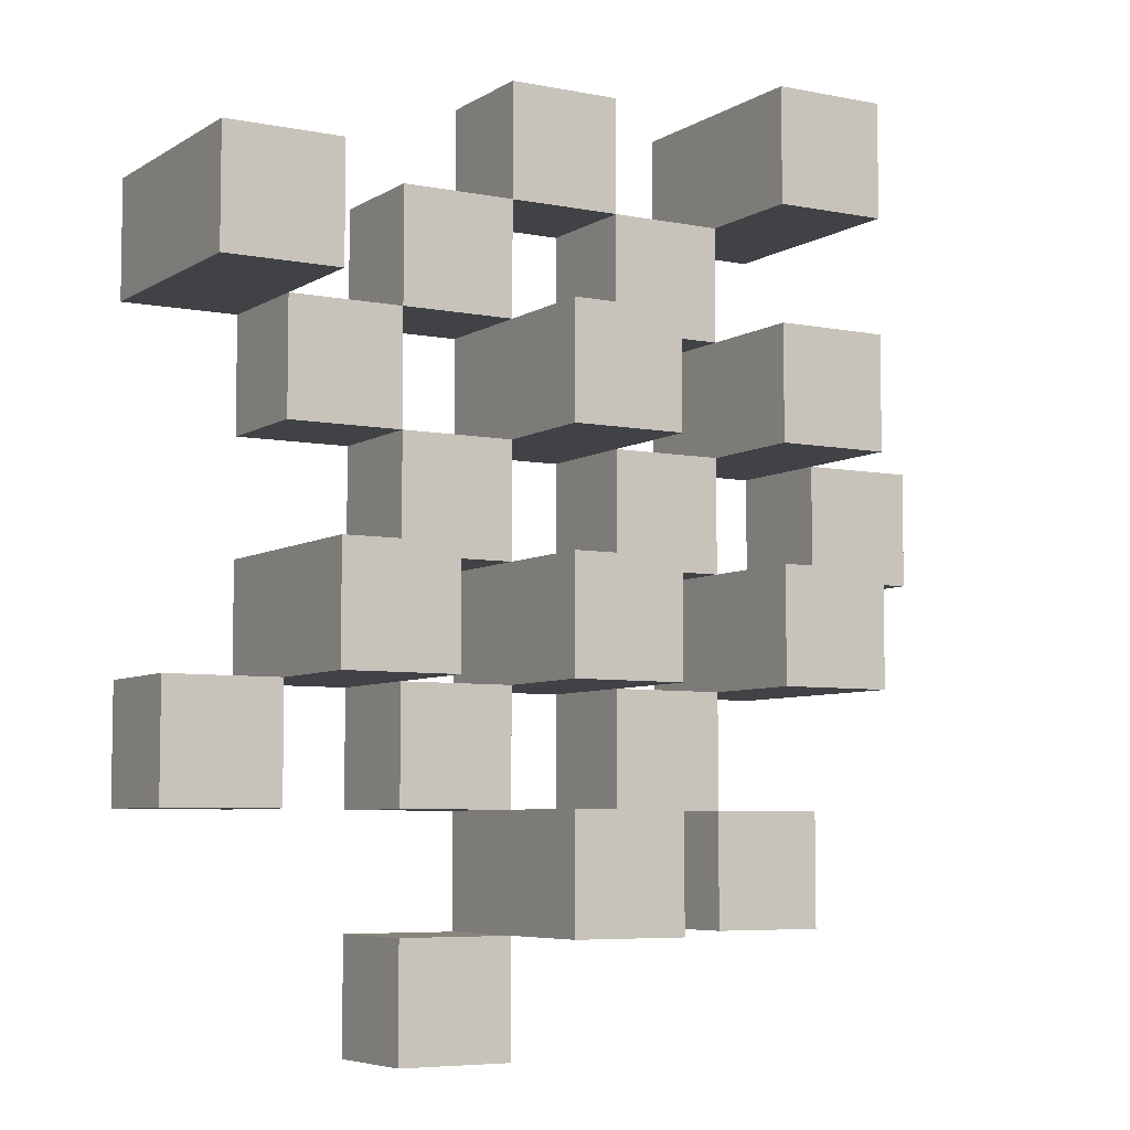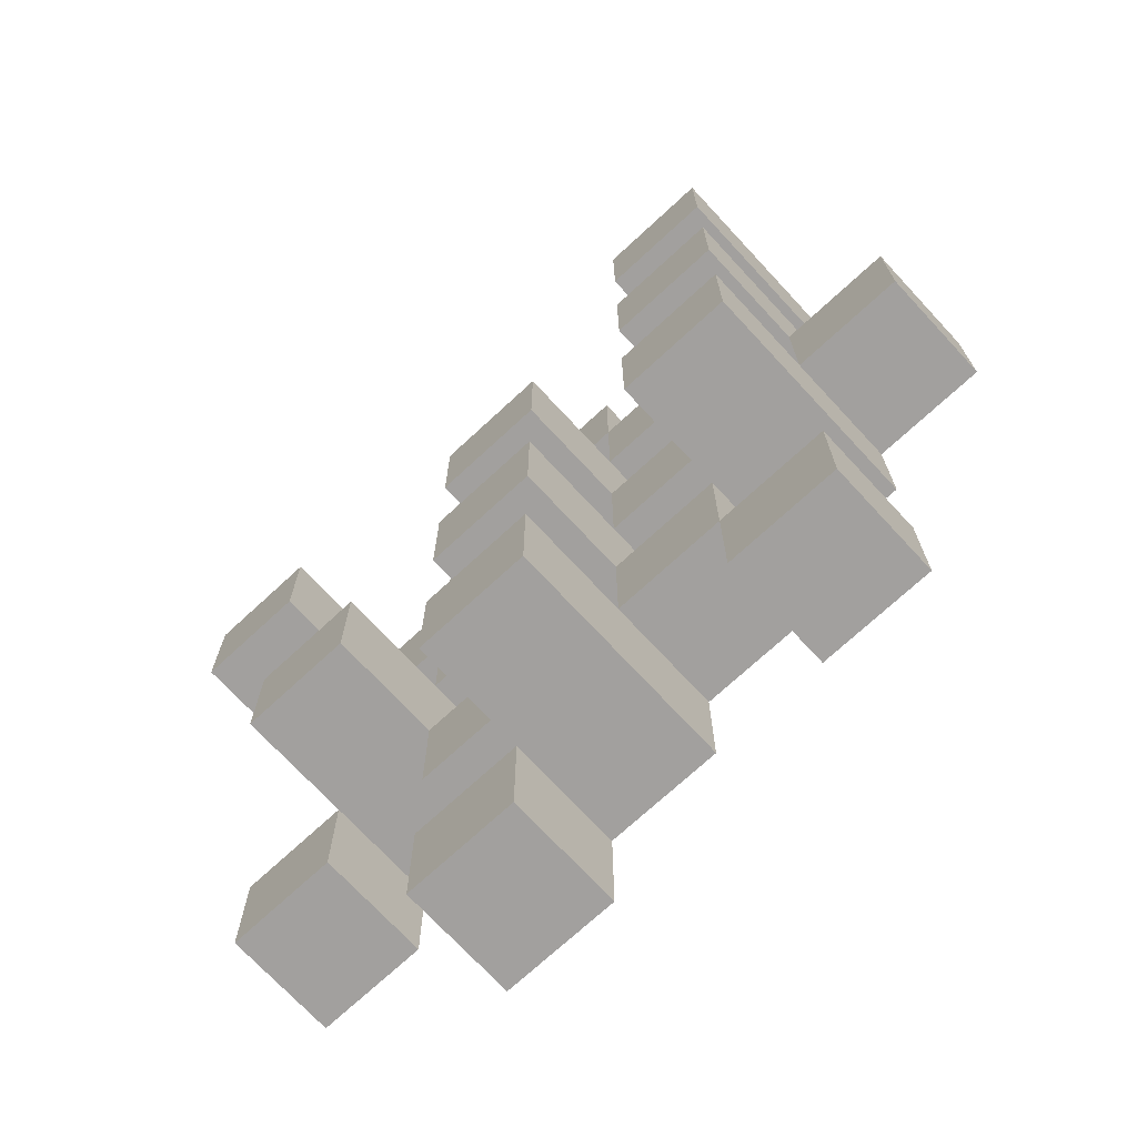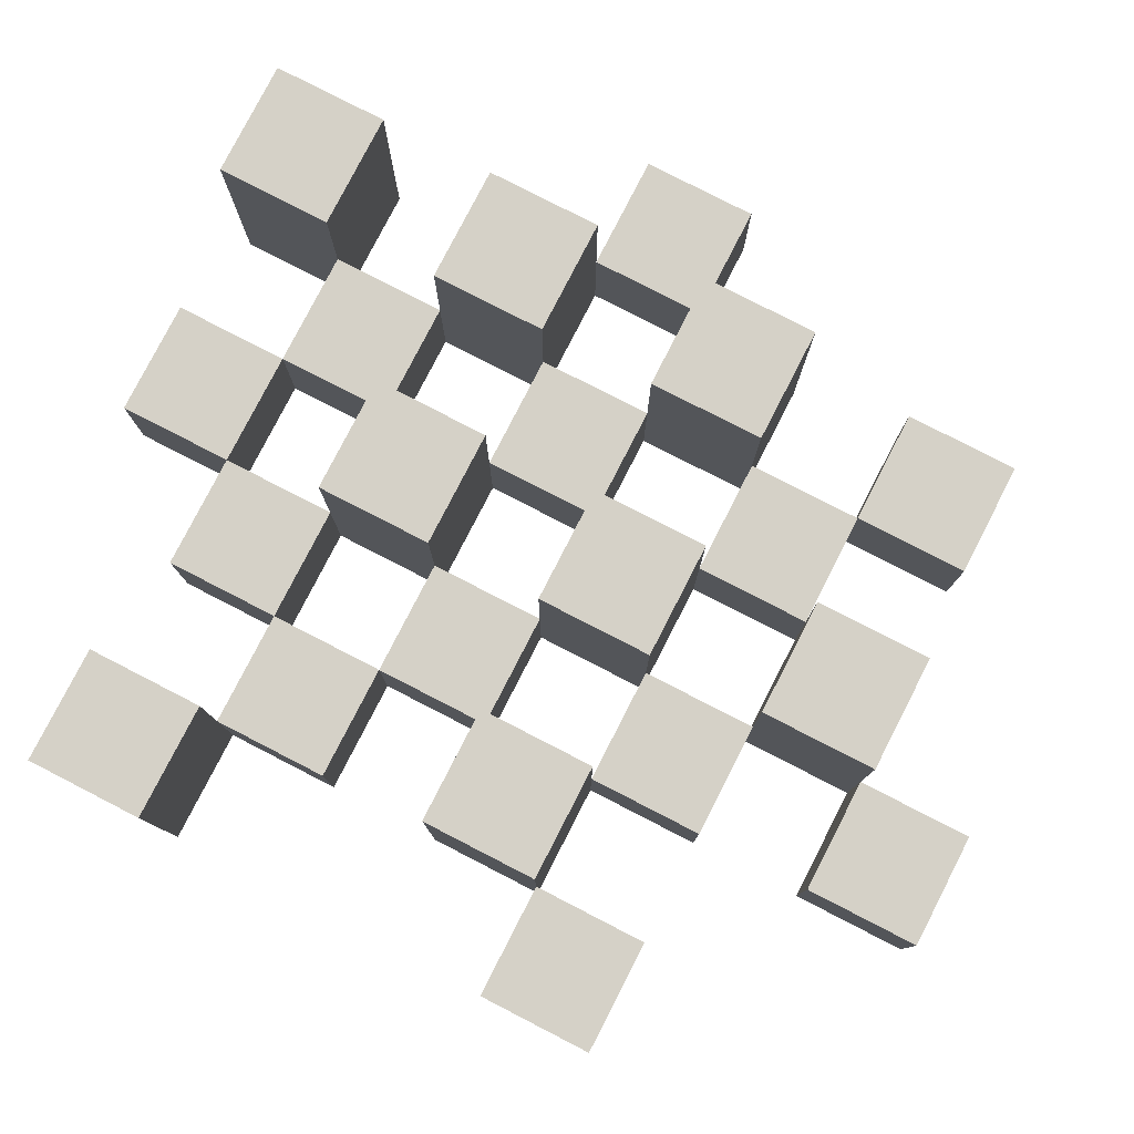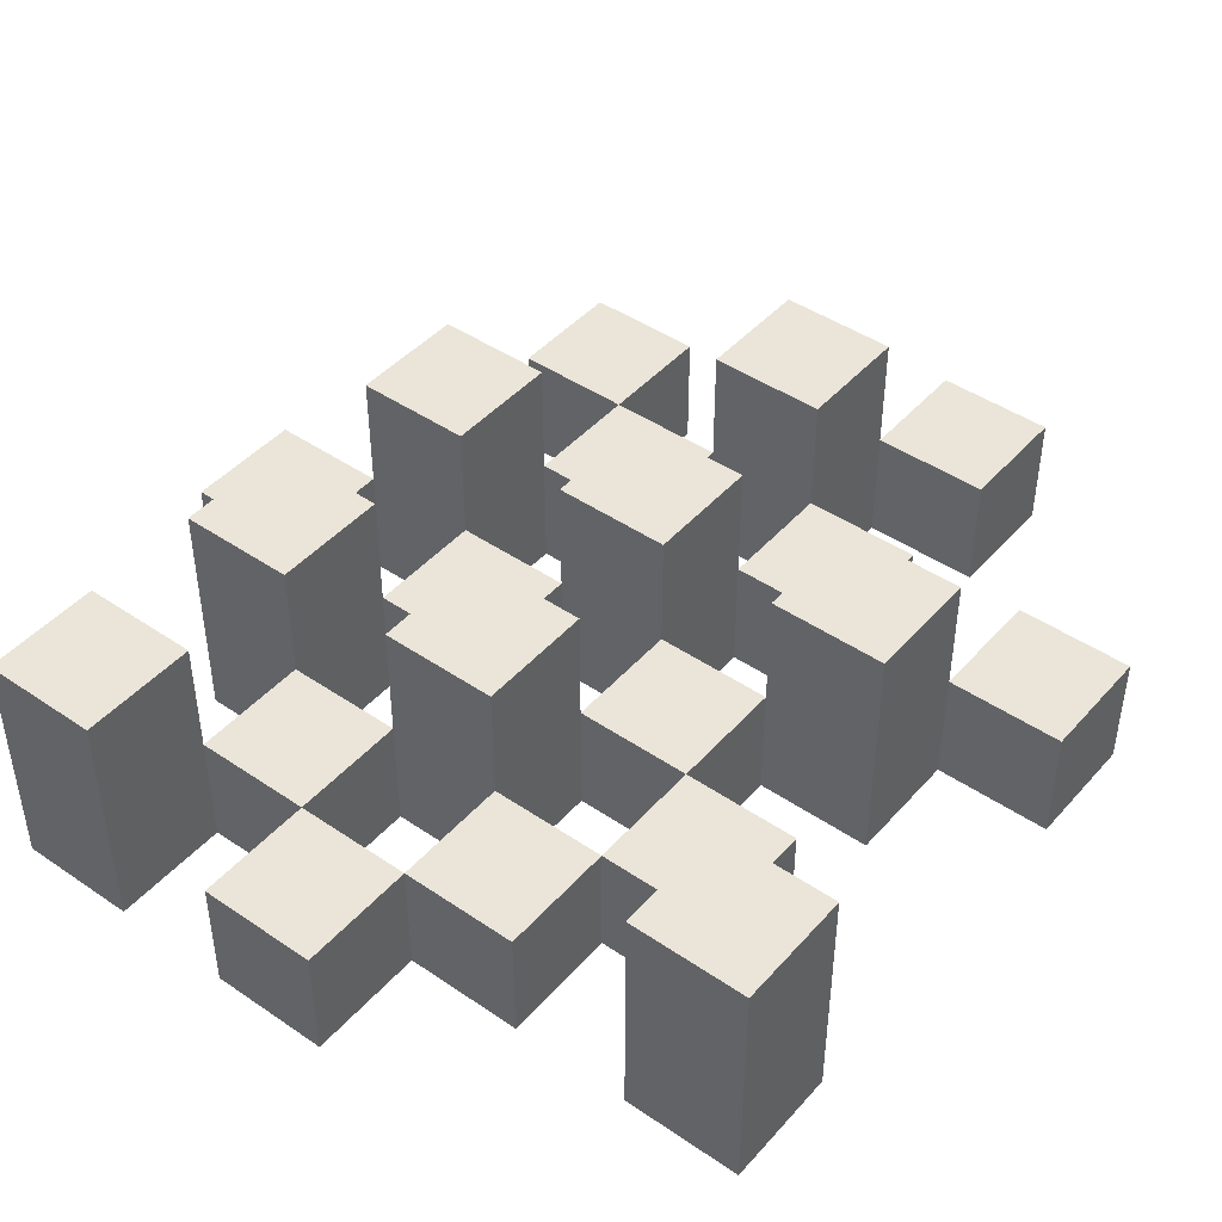
<metadata>
{"format":"obj","ext":"obj","renderer":"f3d","projection":"perspective","resolution":1024,"background":"white","views":[{"elev":-6.1,"azim":149.4,"up":"+Z"},{"elev":-71.9,"azim":-137.2,"up":"+Z"},{"elev":79.5,"azim":117.2,"up":"+Y"},{"elev":44.6,"azim":38.4,"up":"+Y"}]}
</metadata>
<code>
o
v -31.9 0.9 26
v -32 0.9 26
v -32.1 0.9 26
v -32.2 0.9 26
v -31.9 1 26
v -32 1 26
v -32.1 1.1 26
v -32.2 1.1 26
v -31.6 0.9 25.9
v -31.7 0.9 25.9
v -31.8 0.9 25.9
v -31.9 0.9 25.9
v -32 0.9 25.9
v -32.1 0.9 25.9
v -31.8 1 25.9
v -31.9 1 25.9
v -32 1 25.9
v -32.1 1 25.9
v -31.6 1.1 25.9
v -31.7 1.1 25.9
v -31.7 0.9 25.8
v -31.8 0.9 25.8
v -31.9 0.9 25.8
v -32 0.9 25.8
v -32.1 0.9 25.8
v -32.2 0.9 25.8
v -31.7 1 25.8
v -31.8 1 25.8
v -31.9 1 25.8
v -32 1 25.8
v -32.1 1 25.8
v -31.9 1.1 25.8
v -32 1.1 25.8
v -32.1 1.1 25.8
v -32.2 1.1 25.8
v -31.8 0.9 25.7
v -31.9 0.9 25.7
v -32 0.9 25.7
v -32.1 0.9 25.7
v -32.2 0.9 25.7
v -32.3 0.9 25.7
v -31.8 1 25.7
v -31.9 1 25.7
v -32 1 25.7
v -32.1 1 25.7
v -32.2 1 25.7
v -32.3 1 25.7
v -31.7 0.9 25.6
v -31.8 0.9 25.6
v -31.9 0.9 25.6
v -32 0.9 25.6
v -32.1 0.9 25.6
v -32.2 0.9 25.6
v -31.8 1 25.6
v -31.9 1 25.6
v -32 1 25.6
v -32.1 1 25.6
v -32.2 1 25.6
v -31.7 1.1 25.6
v -31.8 1.1 25.6
v -31.9 1.1 25.6
v -32 1.1 25.6
v -32.1 1.1 25.6
v -32.2 1.1 25.6
v -31.6 0.9 25.5
v -31.7 0.9 25.5
v -31.8 0.9 25.5
v -31.9 0.9 25.5
v -32 0.9 25.5
v -32.1 0.9 25.5
v -31.6 1 25.5
v -31.7 1 25.5
v -31.8 1 25.5
v -31.9 1 25.5
v -32 1 25.5
v -32.1 1 25.5
v -31.9 0.9 25.4
v -32 0.9 25.4
v -32.1 0.9 25.4
v -32.2 0.9 25.4
v -31.9 1 25.4
v -32 1 25.4
v -32.1 1 25.4
v -32.2 1 25.4
v -31.9 1.1 25.4
v -32 1.1 25.4
v -31.8 0.9 25.3
v -31.9 0.9 25.3
v -31.8 1 25.3
v -31.9 1 25.3
v -31.9 0.9 25.9
v -32 0.9 25.9
v -32.1 0.9 25.9
v -32.2 0.9 25.9
v -31.9 1 25.9
v -32 1 25.9
v -32.1 1 25.9
v -32.1 1.1 25.9
v -32.2 1.1 25.9
v -31.6 0.9 25.8
v -31.7 0.9 25.8
v -31.8 0.9 25.8
v -31.9 0.9 25.8
v -32 0.9 25.8
v -32.1 0.9 25.8
v -31.7 1 25.8
v -31.8 1 25.8
v -31.9 1 25.8
v -32 1 25.8
v -32.1 1 25.8
v -31.6 1.1 25.8
v -31.7 1.1 25.8
v -31.7 0.9 25.7
v -31.8 0.9 25.7
v -31.9 0.9 25.7
v -32 0.9 25.7
v -32.1 0.9 25.7
v -32.2 0.9 25.7
v -31.7 1 25.7
v -31.8 1 25.7
v -31.9 1 25.7
v -32 1 25.7
v -32.1 1 25.7
v -32.2 1 25.7
v -31.9 1.1 25.7
v -32 1.1 25.7
v -32.1 1.1 25.7
v -32.2 1.1 25.7
v -31.8 0.9 25.6
v -31.9 0.9 25.6
v -32 0.9 25.6
v -32.1 0.9 25.6
v -32.2 0.9 25.6
v -32.3 0.9 25.6
v -31.8 1 25.6
v -31.9 1 25.6
v -32 1 25.6
v -32.1 1 25.6
v -32.2 1 25.6
v -32.3 1 25.6
v -31.7 0.9 25.5
v -31.8 0.9 25.5
v -31.9 0.9 25.5
v -32 0.9 25.5
v -32.1 0.9 25.5
v -32.2 0.9 25.5
v -31.7 1 25.5
v -31.8 1 25.5
v -31.9 1 25.5
v -32 1 25.5
v -32.1 1 25.5
v -31.7 1.1 25.5
v -31.8 1.1 25.5
v -31.9 1.1 25.5
v -32 1.1 25.5
v -32.1 1.1 25.5
v -32.2 1.1 25.5
v -31.6 0.9 25.4
v -31.7 0.9 25.4
v -31.8 0.9 25.4
v -31.9 0.9 25.4
v -32 0.9 25.4
v -32.1 0.9 25.4
v -31.6 1 25.4
v -31.7 1 25.4
v -31.8 1 25.4
v -31.9 1 25.4
v -32 1 25.4
v -32.1 1 25.4
v -31.9 0.9 25.3
v -32 0.9 25.3
v -32.1 0.9 25.3
v -32.2 0.9 25.3
v -31.9 1 25.3
v -32.1 1 25.3
v -32.2 1 25.3
v -31.9 1.1 25.3
v -32 1.1 25.3
v -31.8 0.9 25.2
v -31.9 0.9 25.2
v -31.8 1 25.2
v -31.9 1 25.2
v -31.6 0.9 25.9
v -31.6 1.1 25.9
v -31.6 0.9 25.8
v -31.6 1.1 25.8
v -31.6 0.9 25.5
v -31.6 1 25.5
v -31.6 0.9 25.4
v -31.6 1 25.4
v -31.7 0.9 25.8
v -31.7 1 25.8
v -31.7 0.9 25.7
v -31.7 1 25.7
v -31.7 0.9 25.6
v -31.7 1.1 25.6
v -31.7 0.9 25.5
v -31.7 1 25.5
v -31.7 1.1 25.5
v -31.8 0.9 25.9
v -31.8 1 25.9
v -31.8 0.9 25.8
v -31.8 1 25.8
v -31.8 0.9 25.7
v -31.8 1 25.7
v -31.8 0.9 25.6
v -31.8 1 25.6
v -31.8 0.9 25.5
v -31.8 1 25.5
v -31.8 0.9 25.4
v -31.8 1 25.4
v -31.8 0.9 25.3
v -31.8 1 25.3
v -31.8 0.9 25.2
v -31.8 1 25.2
v -31.9 0.9 26
v -31.9 1 26
v -31.9 0.9 25.9
v -31.9 1 25.9
v -31.9 0.9 25.8
v -31.9 1 25.8
v -31.9 1.1 25.8
v -31.9 0.9 25.7
v -31.9 1 25.7
v -31.9 1.1 25.7
v -31.9 0.9 25.6
v -31.9 1 25.6
v -31.9 1.1 25.6
v -31.9 0.9 25.5
v -31.9 1 25.5
v -31.9 1.1 25.5
v -31.9 0.9 25.4
v -31.9 1 25.4
v -31.9 1.1 25.4
v -31.9 0.9 25.3
v -31.9 1 25.3
v -31.9 1.1 25.3
v -32 0.9 25.9
v -32 1 25.9
v -32 0.9 25.8
v -32 1 25.8
v -32 0.9 25.7
v -32 1 25.7
v -32 0.9 25.6
v -32 1 25.6
v -32 0.9 25.5
v -32 1 25.5
v -32 0.9 25.4
v -32 1 25.4
v -32.1 0.9 26
v -32.1 1.1 26
v -32.1 0.9 25.9
v -32.1 1 25.9
v -32.1 1.1 25.9
v -32.1 0.9 25.8
v -32.1 1 25.8
v -32.1 1.1 25.8
v -32.1 0.9 25.7
v -32.1 1 25.7
v -32.1 1.1 25.7
v -32.1 0.9 25.6
v -32.1 1 25.6
v -32.1 1.1 25.6
v -32.1 0.9 25.5
v -32.1 1 25.5
v -32.1 1.1 25.5
v -32.1 0.9 25.4
v -32.1 1 25.4
v -32.1 0.9 25.3
v -32.1 1 25.3
v -32.2 0.9 25.7
v -32.2 1 25.7
v -32.2 0.9 25.6
v -32.2 1 25.6
v -31.7 0.9 25.9
v -31.7 1.1 25.9
v -31.7 0.9 25.8
v -31.7 1 25.8
v -31.7 1.1 25.8
v -31.7 0.9 25.5
v -31.7 1 25.5
v -31.7 0.9 25.4
v -31.7 1 25.4
v -31.8 0.9 25.8
v -31.8 1 25.8
v -31.8 0.9 25.7
v -31.8 1 25.7
v -31.8 0.9 25.6
v -31.8 1 25.6
v -31.8 1.1 25.6
v -31.8 0.9 25.5
v -31.8 1 25.5
v -31.8 1.1 25.5
v -31.9 0.9 25.9
v -31.9 1 25.9
v -31.9 0.9 25.8
v -31.9 1 25.8
v -31.9 0.9 25.7
v -31.9 1 25.7
v -31.9 0.9 25.6
v -31.9 1 25.6
v -31.9 0.9 25.5
v -31.9 1 25.5
v -31.9 0.9 25.4
v -31.9 1 25.4
v -31.9 0.9 25.3
v -31.9 1 25.3
v -31.9 0.9 25.2
v -31.9 1 25.2
v -32 0.9 26
v -32 1 26
v -32 0.9 25.9
v -32 1 25.9
v -32 0.9 25.8
v -32 1 25.8
v -32 1.1 25.8
v -32 0.9 25.7
v -32 1 25.7
v -32 1.1 25.7
v -32 0.9 25.6
v -32 1 25.6
v -32 1.1 25.6
v -32 0.9 25.5
v -32 1 25.5
v -32 1.1 25.5
v -32 0.9 25.4
v -32 1 25.4
v -32 1.1 25.4
v -32 0.9 25.3
v -32 1.1 25.3
v -32.1 0.9 25.9
v -32.1 1 25.9
v -32.1 0.9 25.8
v -32.1 1 25.8
v -32.1 0.9 25.7
v -32.1 1 25.7
v -32.1 0.9 25.6
v -32.1 1 25.6
v -32.1 0.9 25.5
v -32.1 1 25.5
v -32.1 0.9 25.4
v -32.1 1 25.4
v -32.2 0.9 26
v -32.2 1.1 26
v -32.2 0.9 25.9
v -32.2 1.1 25.9
v -32.2 0.9 25.8
v -32.2 1.1 25.8
v -32.2 0.9 25.7
v -32.2 1 25.7
v -32.2 1.1 25.7
v -32.2 0.9 25.6
v -32.2 1 25.6
v -32.2 1.1 25.6
v -32.2 0.9 25.5
v -32.2 1.1 25.5
v -32.2 0.9 25.4
v -32.2 1 25.4
v -32.2 0.9 25.3
v -32.2 1 25.3
v -32.3 0.9 25.7
v -32.3 1 25.7
v -32.3 0.9 25.6
v -32.3 1 25.6
v -31.6 0.9 25.9
v -31.6 0.9 25.8
v -31.6 0.9 25.5
v -31.6 0.9 25.4
v -31.7 0.9 25.9
v -31.7 0.9 25.8
v -31.7 0.9 25.7
v -31.7 0.9 25.6
v -31.7 0.9 25.5
v -31.7 0.9 25.4
v -31.8 0.9 25.9
v -31.8 0.9 25.8
v -31.8 0.9 25.7
v -31.8 0.9 25.6
v -31.8 0.9 25.5
v -31.8 0.9 25.4
v -31.8 0.9 25.3
v -31.8 0.9 25.2
v -31.9 0.9 26
v -31.9 0.9 25.9
v -31.9 0.9 25.8
v -31.9 0.9 25.7
v -31.9 0.9 25.6
v -31.9 0.9 25.5
v -31.9 0.9 25.4
v -31.9 0.9 25.3
v -31.9 0.9 25.2
v -32 0.9 26
v -32 0.9 25.9
v -32 0.9 25.8
v -32 0.9 25.7
v -32 0.9 25.6
v -32 0.9 25.5
v -32 0.9 25.4
v -32 0.9 25.3
v -32.1 0.9 26
v -32.1 0.9 25.9
v -32.1 0.9 25.8
v -32.1 0.9 25.7
v -32.1 0.9 25.6
v -32.1 0.9 25.5
v -32.1 0.9 25.4
v -32.1 0.9 25.3
v -32.2 0.9 26
v -32.2 0.9 25.9
v -32.2 0.9 25.8
v -32.2 0.9 25.7
v -32.2 0.9 25.6
v -32.2 0.9 25.5
v -32.2 0.9 25.4
v -32.2 0.9 25.3
v -32.3 0.9 25.7
v -32.3 0.9 25.6
v -31.6 1 25.5
v -31.6 1 25.4
v -31.7 1 25.8
v -31.7 1 25.7
v -31.7 1 25.5
v -31.7 1 25.4
v -31.8 1 25.9
v -31.8 1 25.8
v -31.8 1 25.7
v -31.8 1 25.6
v -31.8 1 25.5
v -31.8 1 25.4
v -31.8 1 25.3
v -31.8 1 25.2
v -31.9 1 26
v -31.9 1 25.9
v -31.9 1 25.8
v -31.9 1 25.7
v -31.9 1 25.6
v -31.9 1 25.5
v -31.9 1 25.4
v -31.9 1 25.3
v -31.9 1 25.2
v -32 1 26
v -32 1 25.9
v -32 1 25.8
v -32 1 25.7
v -32 1 25.6
v -32 1 25.5
v -32 1 25.4
v -32.1 1 25.9
v -32.1 1 25.8
v -32.1 1 25.7
v -32.1 1 25.6
v -32.1 1 25.5
v -32.1 1 25.4
v -32.1 1 25.3
v -32.2 1 25.7
v -32.2 1 25.6
v -32.2 1 25.4
v -32.2 1 25.3
v -32.3 1 25.7
v -32.3 1 25.6
v -31.6 1.1 25.9
v -31.6 1.1 25.8
v -31.7 1.1 25.9
v -31.7 1.1 25.8
v -31.7 1.1 25.6
v -31.7 1.1 25.5
v -31.8 1.1 25.6
v -31.8 1.1 25.5
v -31.9 1.1 25.8
v -31.9 1.1 25.7
v -31.9 1.1 25.6
v -31.9 1.1 25.5
v -31.9 1.1 25.4
v -31.9 1.1 25.3
v -32 1.1 25.8
v -32 1.1 25.7
v -32 1.1 25.6
v -32 1.1 25.5
v -32 1.1 25.4
v -32 1.1 25.3
v -32.1 1.1 26
v -32.1 1.1 25.9
v -32.1 1.1 25.8
v -32.1 1.1 25.7
v -32.1 1.1 25.6
v -32.1 1.1 25.5
v -32.2 1.1 26
v -32.2 1.1 25.9
v -32.2 1.1 25.8
v -32.2 1.1 25.7
v -32.2 1.1 25.6
v -32.2 1.1 25.5
f 5 2 1
f 6 2 5
f 7 4 3
f 8 4 7
f 15 12 11
f 16 12 15
f 17 14 13
f 18 14 17
f 19 10 9
f 20 10 19
f 27 22 21
f 28 22 27
f 29 24 23
f 30 24 29
f 31 26 25
f 32 30 29
f 33 30 32
f 34 26 31
f 35 26 34
f 42 37 36
f 43 37 42
f 44 39 38
f 45 39 44
f 46 41 40
f 47 41 46
f 54 49 48
f 55 51 50
f 56 51 55
f 57 53 52
f 58 53 57
f 59 54 48
f 60 54 59
f 61 56 55
f 62 56 61
f 63 58 57
f 64 58 63
f 71 66 65
f 72 66 71
f 73 68 67
f 74 68 73
f 75 70 69
f 76 70 75
f 81 78 77
f 82 78 81
f 83 80 79
f 84 80 83
f 85 82 81
f 86 82 85
f 89 88 87
f 90 88 89
f 91 92 95
f 95 92 96
f 93 94 97
f 97 94 98
f 98 94 99
f 100 101 106
f 102 103 107
f 107 103 108
f 104 105 109
f 109 105 110
f 100 106 111
f 111 106 112
f 113 114 119
f 119 114 120
f 115 116 121
f 121 116 122
f 117 118 123
f 123 118 124
f 121 122 125
f 125 122 126
f 123 124 127
f 127 124 128
f 129 130 135
f 135 130 136
f 131 132 137
f 137 132 138
f 133 134 139
f 139 134 140
f 141 142 147
f 147 142 148
f 143 144 149
f 149 144 150
f 145 146 151
f 147 148 152
f 152 148 153
f 149 150 154
f 154 150 155
f 151 146 156
f 156 146 157
f 158 159 164
f 164 159 165
f 160 161 166
f 166 161 167
f 162 163 168
f 168 163 169
f 170 171 174
f 172 173 175
f 175 173 176
f 174 171 177
f 177 171 178
f 179 180 181
f 181 180 182
f 185 184 183
f 186 184 185
f 189 188 187
f 190 188 189
f 193 192 191
f 194 192 193
f 197 196 195
f 198 196 197
f 199 196 198
f 202 201 200
f 203 201 202
f 206 205 204
f 207 205 206
f 210 209 208
f 211 209 210
f 214 213 212
f 215 213 214
f 218 217 216
f 219 217 218
f 223 221 220
f 223 222 221
f 224 222 223
f 225 222 224
f 229 227 226
f 229 228 227
f 230 228 229
f 231 228 230
f 235 233 232
f 235 234 233
f 236 234 235
f 237 234 236
f 240 239 238
f 241 239 240
f 244 243 242
f 245 243 244
f 248 247 246
f 249 247 248
f 252 251 250
f 253 251 252
f 254 251 253
f 258 256 255
f 258 257 256
f 259 257 258
f 260 257 259
f 264 262 261
f 264 263 262
f 265 263 264
f 266 263 265
f 269 268 267
f 270 268 269
f 273 272 271
f 274 272 273
f 275 276 277
f 277 276 278
f 278 276 279
f 280 281 282
f 282 281 283
f 284 285 286
f 286 285 287
f 288 289 291
f 289 290 291
f 291 290 292
f 292 290 293
f 294 295 296
f 296 295 297
f 298 299 300
f 300 299 301
f 302 303 304
f 304 303 305
f 306 307 308
f 308 307 309
f 310 311 312
f 312 311 313
f 314 315 317
f 315 316 317
f 317 316 318
f 318 316 319
f 320 321 323
f 321 322 323
f 323 322 324
f 324 322 325
f 326 327 329
f 327 328 329
f 329 328 330
f 331 332 333
f 333 332 334
f 335 336 337
f 337 336 338
f 339 340 341
f 341 340 342
f 343 344 345
f 345 344 346
f 347 348 349
f 349 348 350
f 350 348 351
f 352 353 355
f 353 354 355
f 355 354 356
f 357 358 359
f 359 358 360
f 361 362 363
f 363 362 364
f 369 366 365
f 370 366 369
f 373 368 367
f 374 368 373
f 376 371 370
f 377 371 376
f 378 373 372
f 379 373 378
f 384 376 375
f 385 376 384
f 386 378 377
f 387 378 386
f 388 380 379
f 389 380 388
f 390 382 381
f 391 382 390
f 392 384 383
f 393 384 392
f 394 386 385
f 395 386 394
f 396 388 387
f 397 388 396
f 398 390 389
f 399 390 398
f 401 394 393
f 402 394 401
f 403 396 395
f 404 396 403
f 405 398 397
f 406 398 405
f 408 401 400
f 409 401 408
f 410 403 402
f 411 403 410
f 412 405 404
f 413 405 412
f 414 407 406
f 415 407 414
f 416 412 411
f 417 412 416
f 418 419 422
f 422 419 423
f 420 421 425
f 425 421 426
f 424 425 433
f 433 425 434
f 426 427 435
f 435 427 436
f 428 429 437
f 437 429 438
f 430 431 439
f 439 431 440
f 432 433 441
f 441 433 442
f 442 443 448
f 448 443 449
f 444 445 450
f 450 445 451
f 446 447 452
f 452 447 453
f 453 454 457
f 457 454 458
f 455 456 459
f 459 456 460
f 461 462 463
f 463 462 464
f 465 466 467
f 467 466 468
f 469 470 475
f 475 470 476
f 471 472 477
f 477 472 478
f 473 474 479
f 479 474 480
f 481 482 487
f 487 482 488
f 483 484 489
f 489 484 490
f 485 486 491
f 491 486 492

</code>
